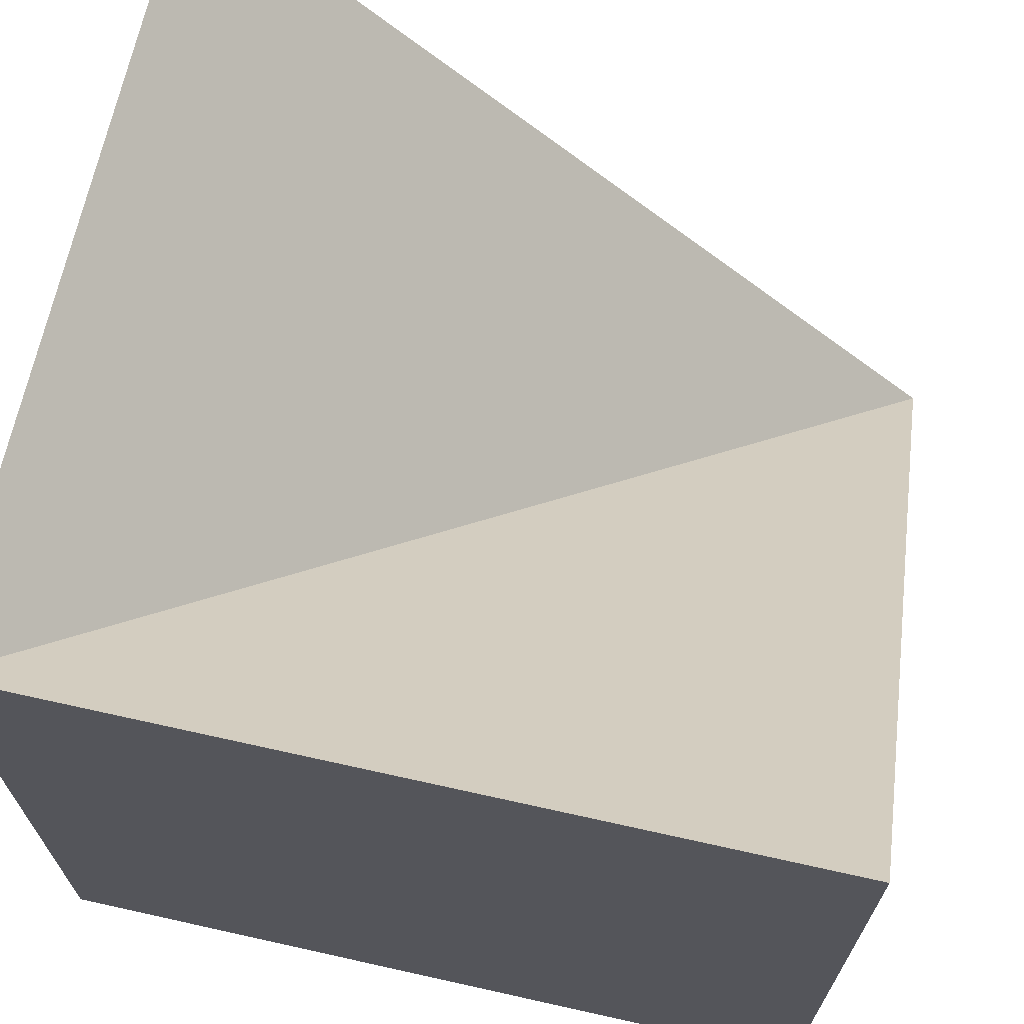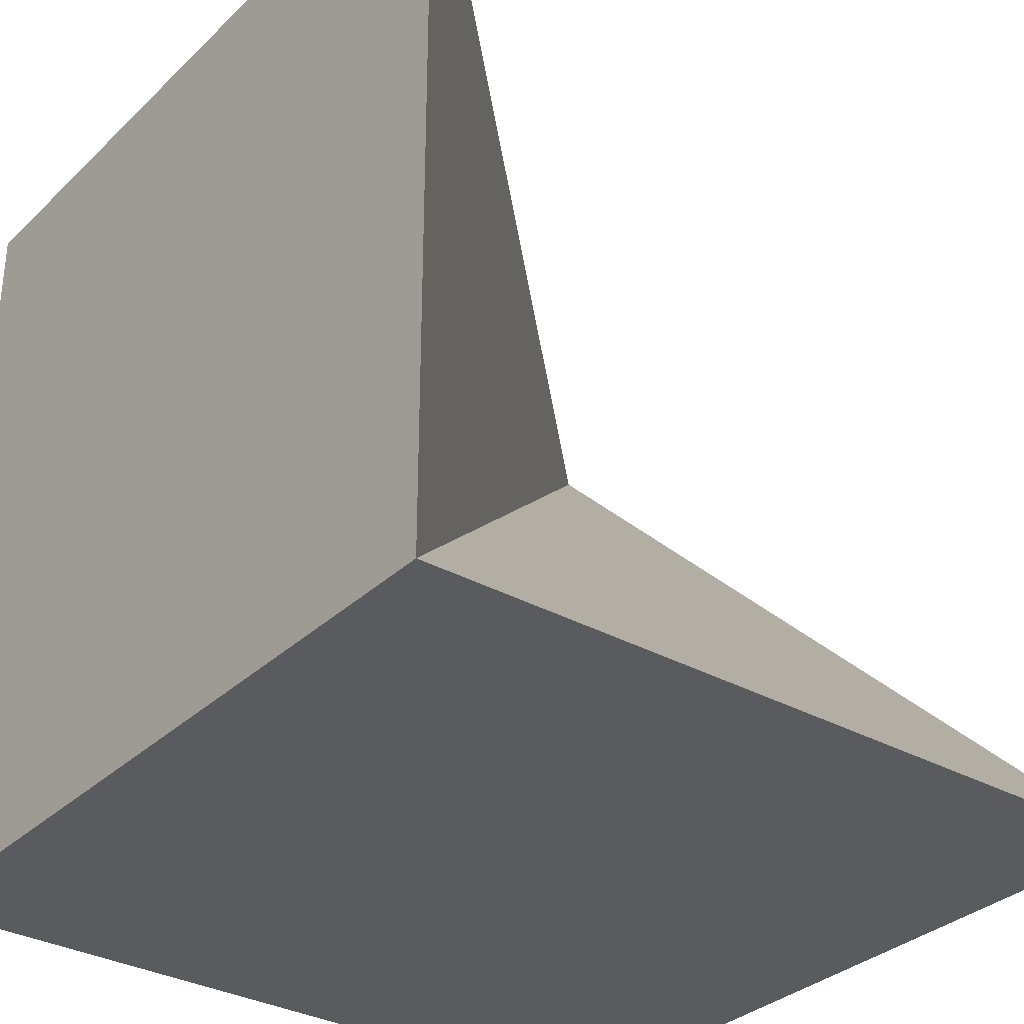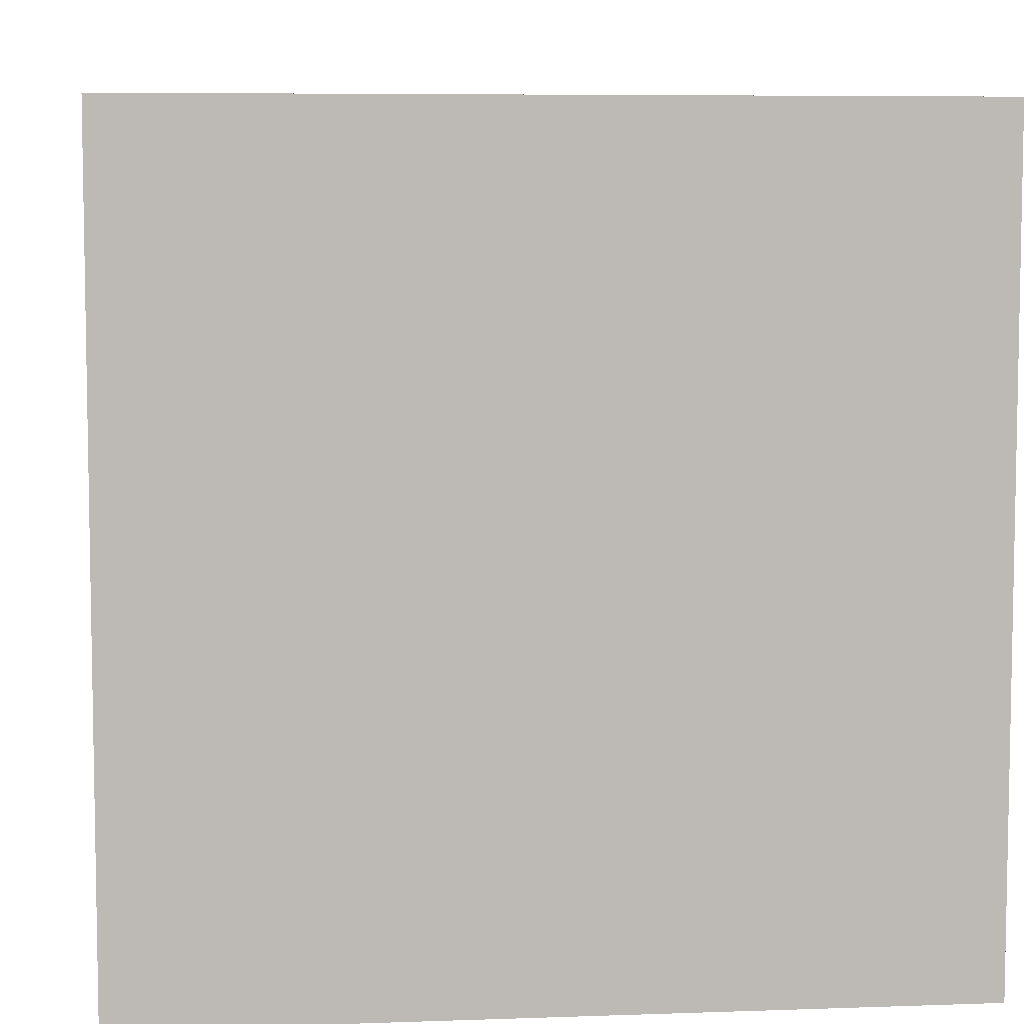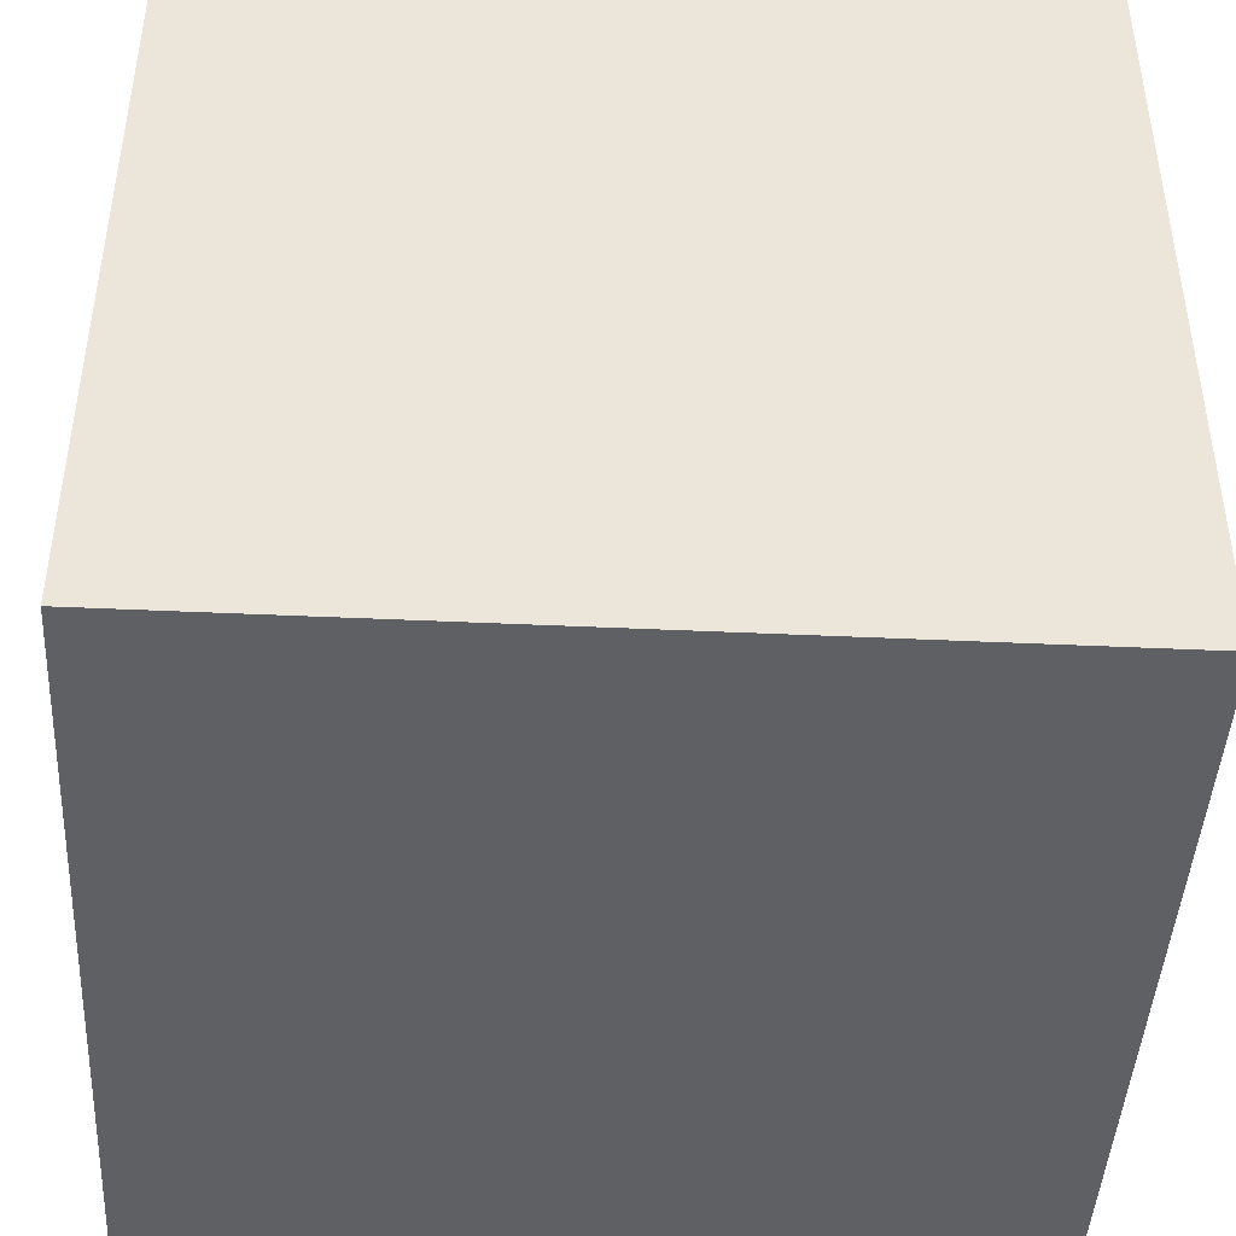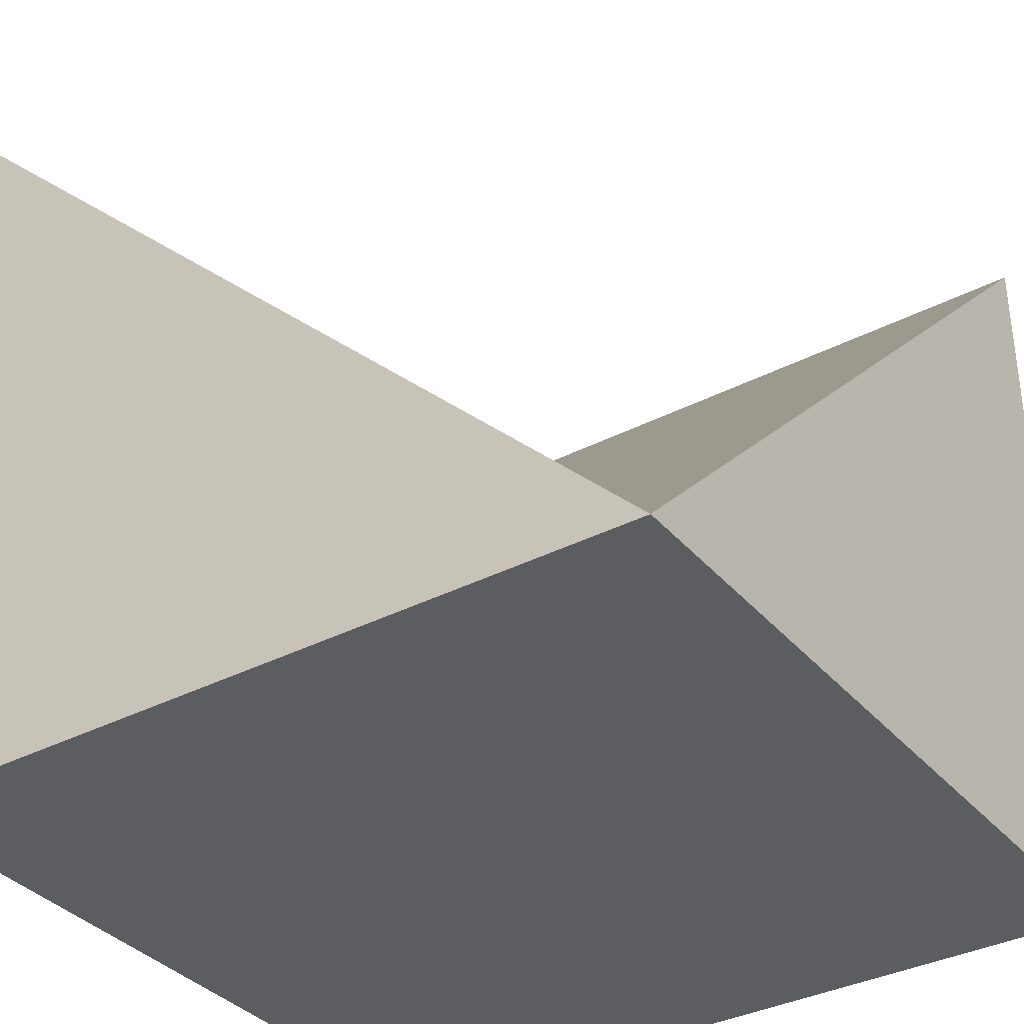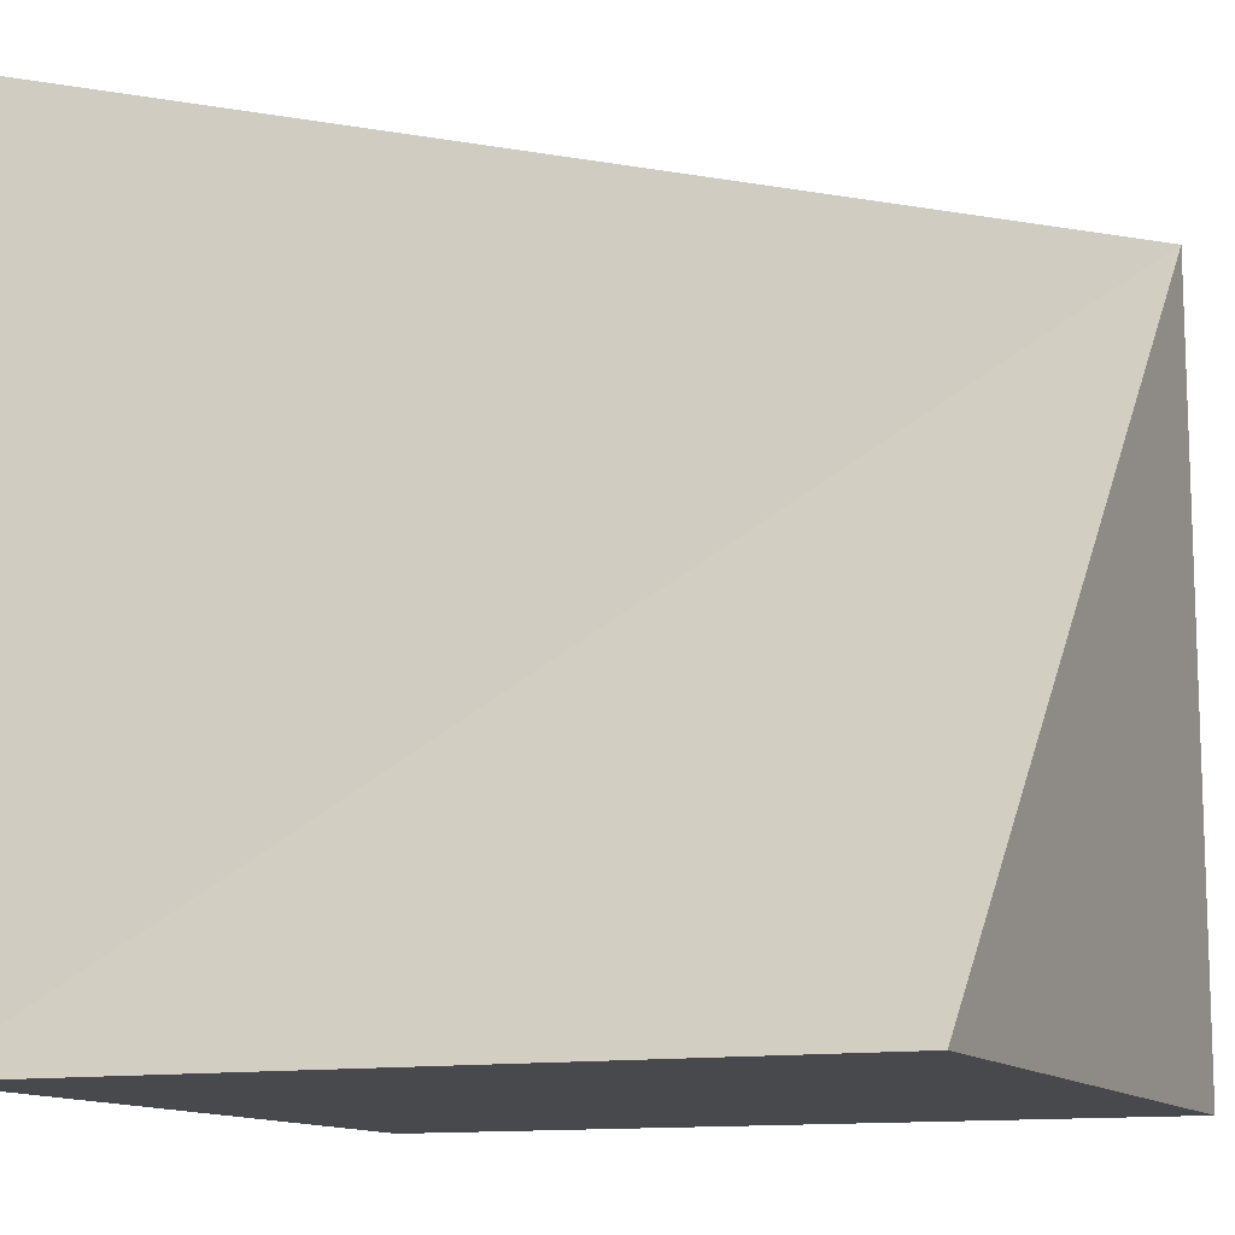
<metadata>
{"format":"obj","ext":"obj","renderer":"f3d","projection":"perspective","resolution":1024,"background":"white","views":[{"elev":68.5,"azim":-167.4,"up":"+Y"},{"elev":-32.6,"azim":142.3,"up":"+Z"},{"elev":6.6,"azim":174.0,"up":"+Y"},{"elev":-44.3,"azim":-3.1,"up":"+Z"},{"elev":-35.6,"azim":-55.6,"up":"+Y"},{"elev":-12.1,"azim":-157.3,"up":"+Z"}]}
</metadata>
<code>
o RampCornerInverted
v -0.5 -0.5 0.5
v -0.5 -0.5 0.5
v 0.5 -0.5 -0.5
v -0.5 -0.5 0.5
v 0.5 0.5 -0.5
v -0.5 -0.5 0.5
v -0.5 -0.5 0.5
v -0.5 0.5 -0.5
v -0.5 -0.5 -0.5
v -0.5 0.5 -0.5
v 0.5 -0.5 -0.5
v -0.5 -0.5 -0.5
v -0.5 -0.5 0.5
v 0.5 -0.5 -0.5
v 0.5 -0.5 0.5
v -0.5 -0.5 0.5
v 0.5 0.5 -0.5
v -0.5 -0.5 0.5
v 0.5 0.5 0.5
v 0.5 -0.5 0.5
v -0.5 -0.5 0.5
v 0.5 -0.5 0.5
v 0.5 0.5 0.5
v 0.5 -0.5 -0.5
v -0.5 0.5 -0.5
v 0.5 0.5 -0.5
v -0.5 -0.5 0.5
v 0.5 0.5 0.5
v 0.5 0.5 -0.5
f 1 2 3
f 4 5 6
f 7 8 9
f 10 11 12
f 13 14 15
f 16 17 18
f 14 19 20
f 21 22 23
f 24 6 9
f 6 5 25
f 10 26 11
f 13 27 14
f 16 28 17
f 14 29 19

</code>
